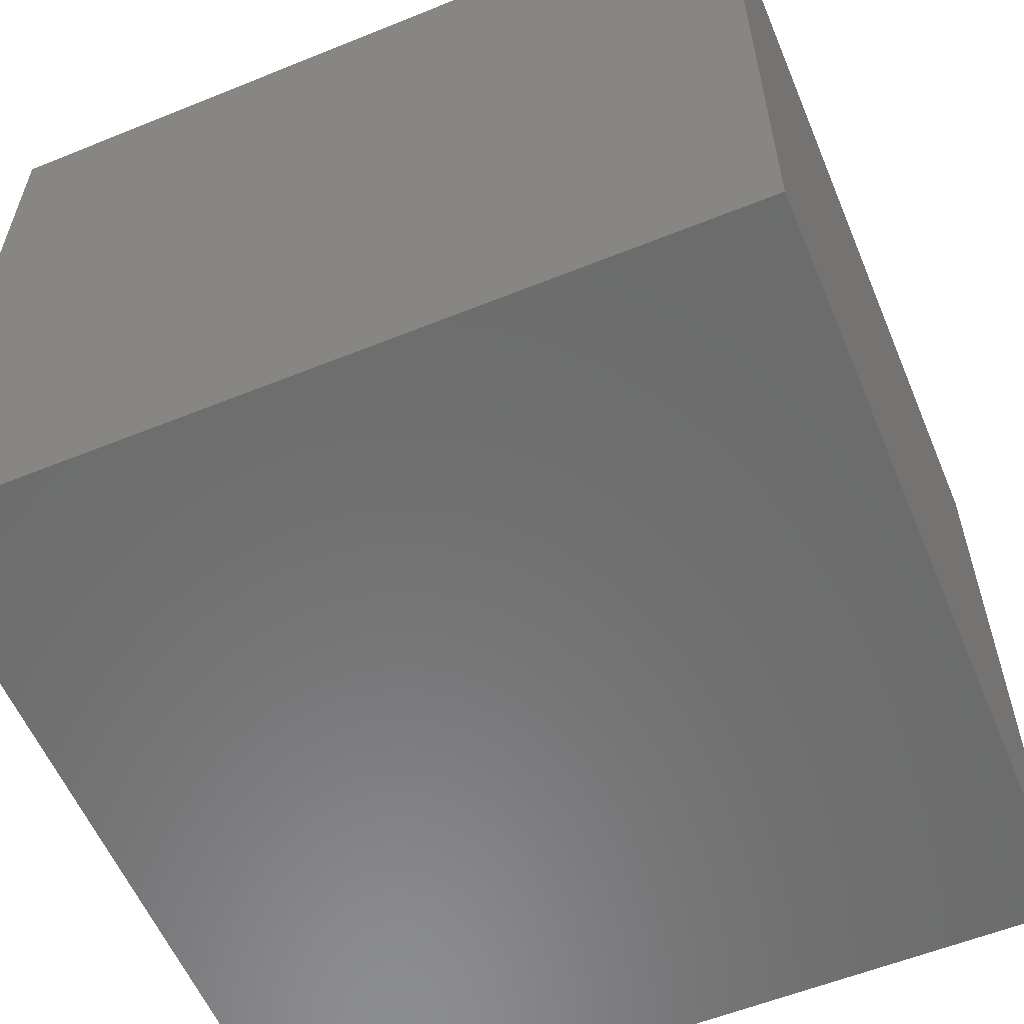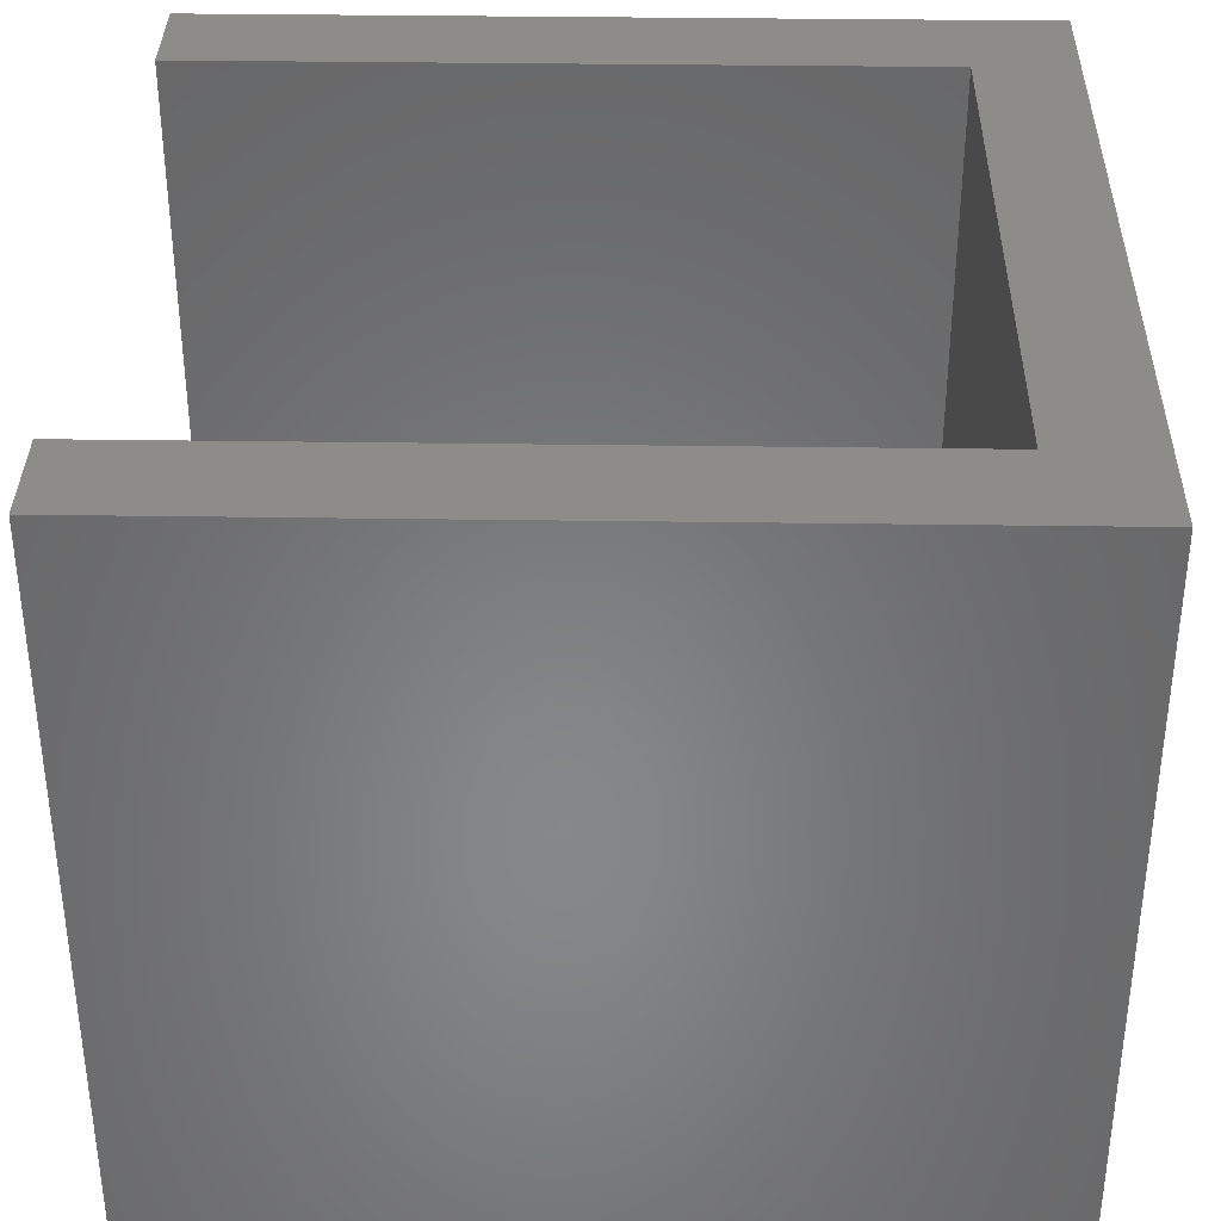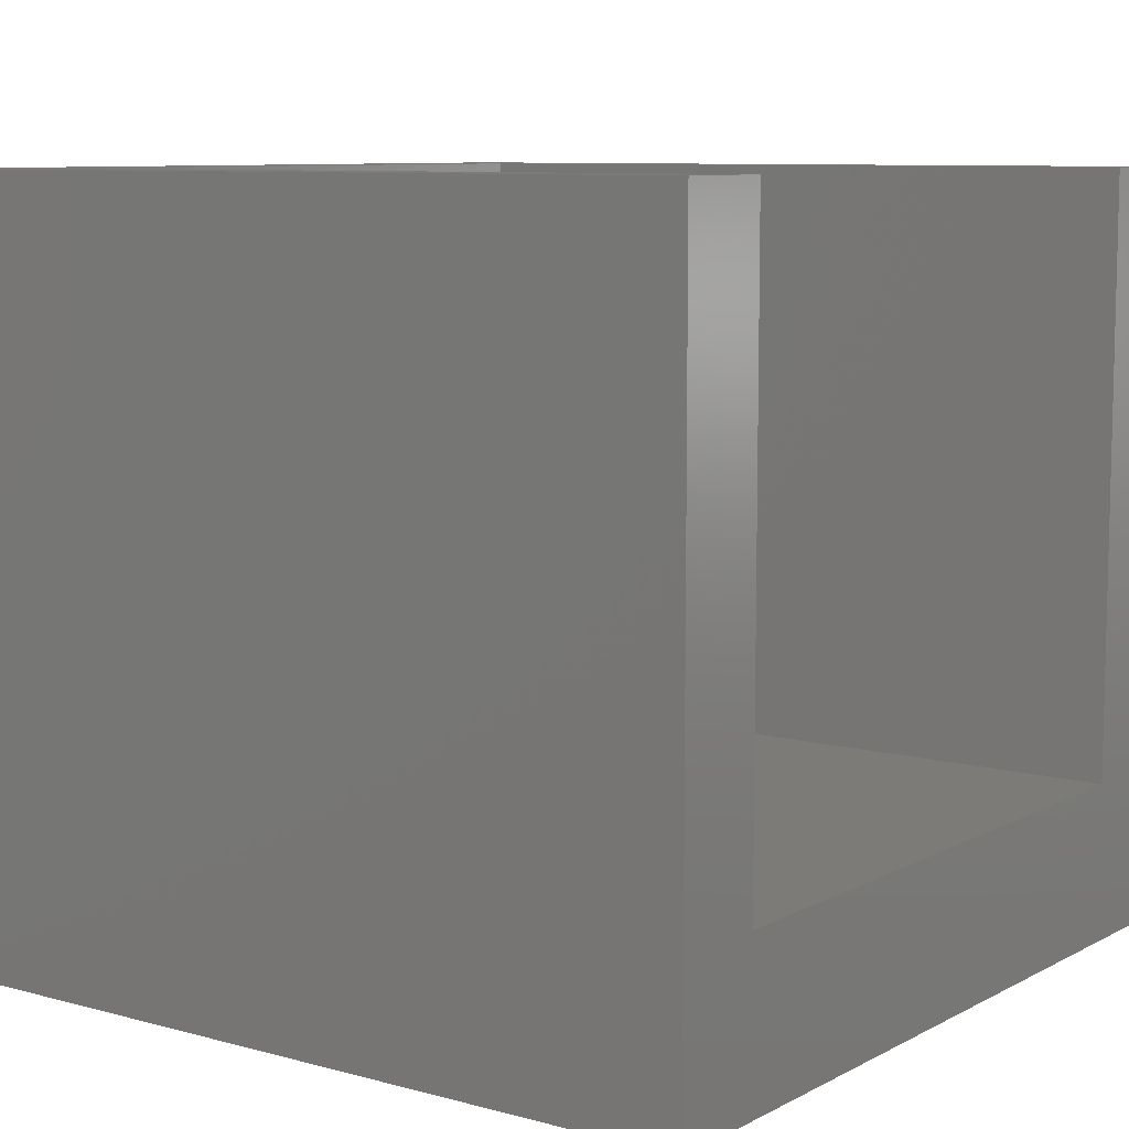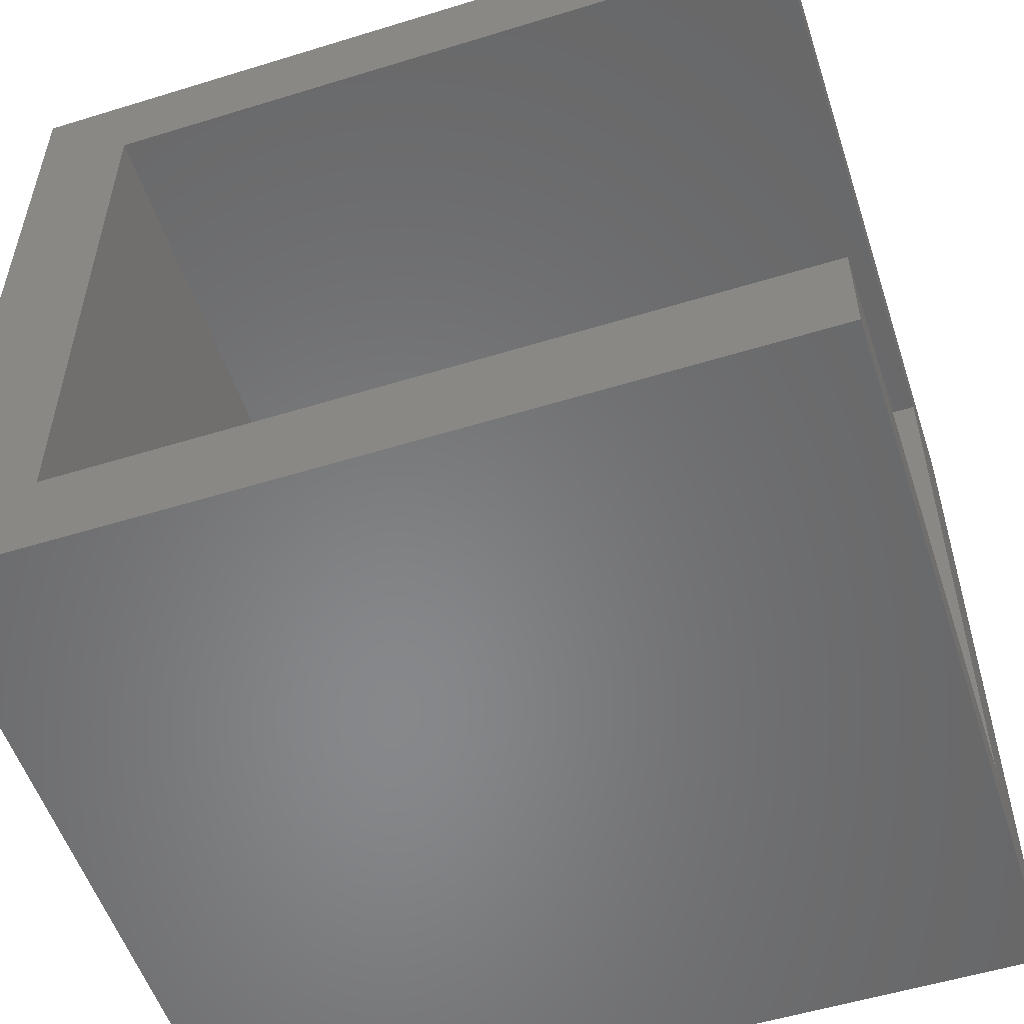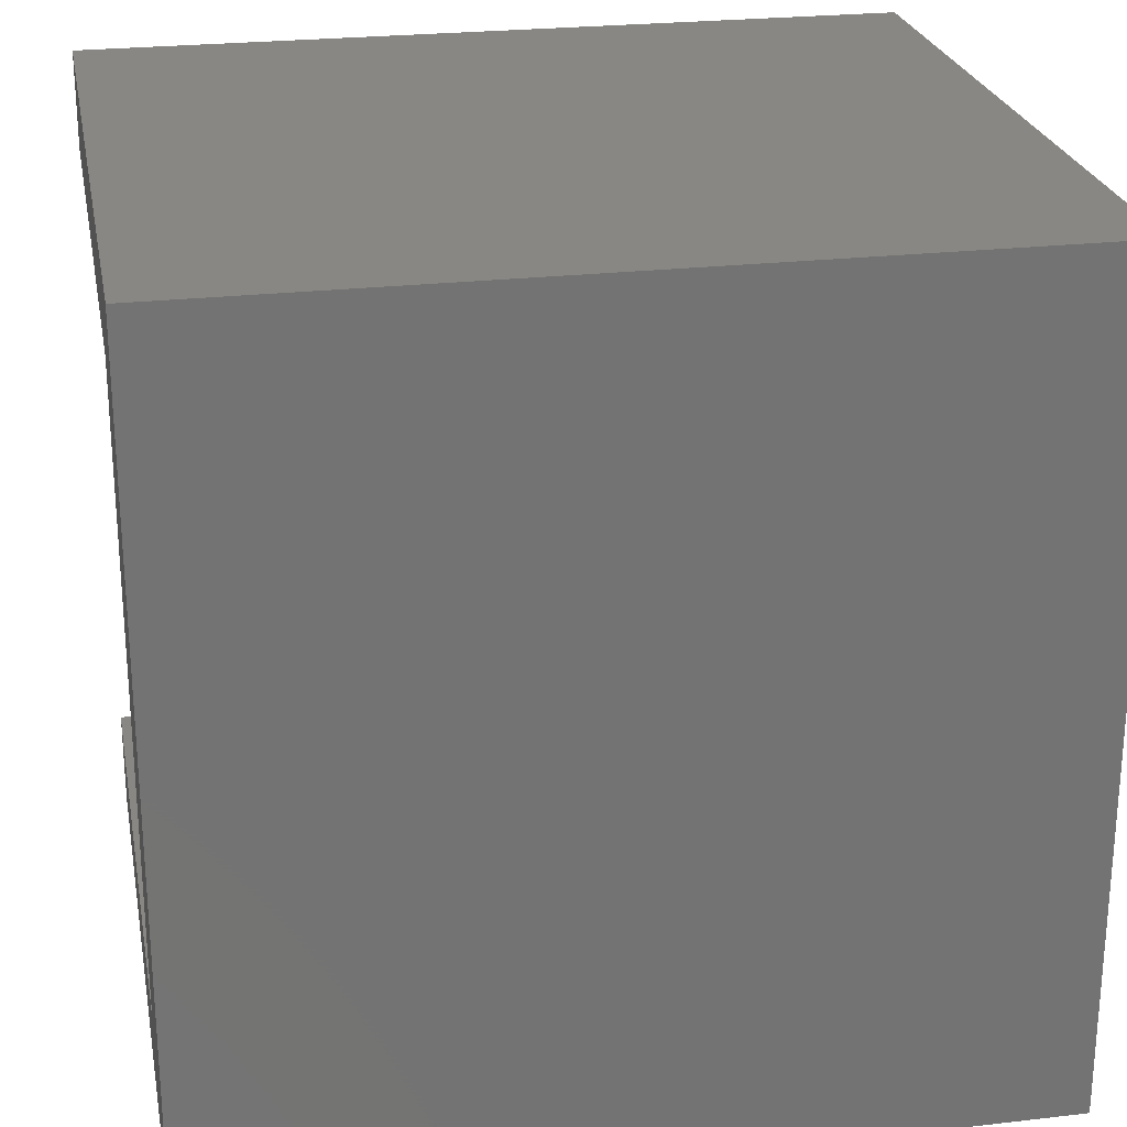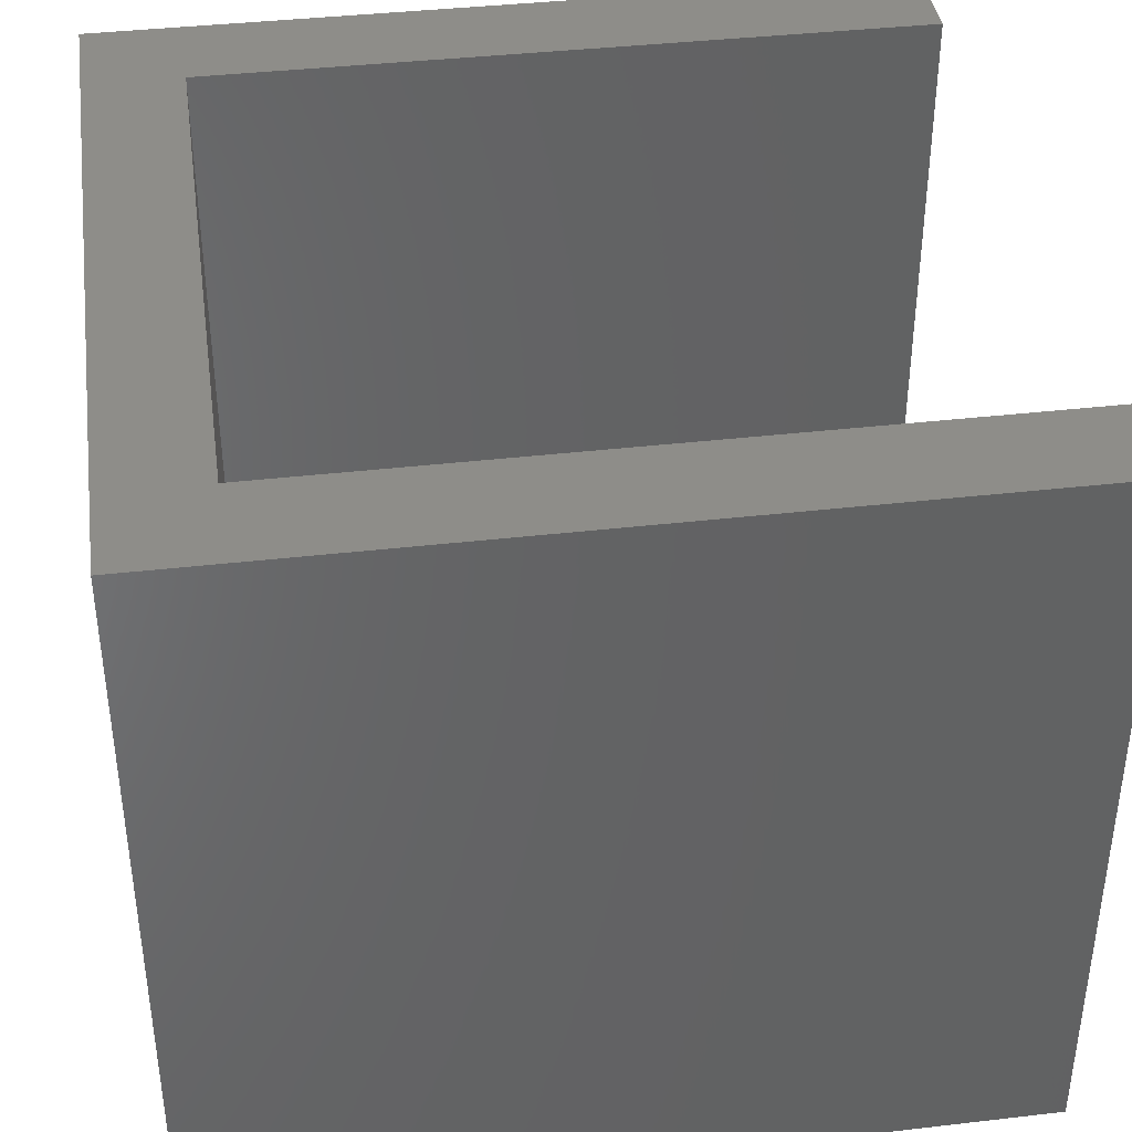
<metadata>
{"format":"stl","ext":"stl","renderer":"f3d","projection":"perspective","resolution":1024,"background":"white","views":[{"elev":-58.0,"azim":-157.3,"up":"+Z"},{"elev":35.7,"azim":-178.9,"up":"+Z"},{"elev":8.6,"azim":36.1,"up":"+Z"},{"elev":-54.4,"azim":18.1,"up":"+Y"},{"elev":24.6,"azim":169.3,"up":"+Y"},{"elev":39.3,"azim":-8.2,"up":"+Z"}]}
</metadata>
<code>
# stl→obj: 16 verts, 28 faces
v 0 0 0
v 0 0 19
v 0 21 0
v 0 21 19
v 21 0 0
v 21 0 19
v 21 21 0
v 21 21 19
v 2.5 2.5 19
v 2.5 18.5 19
v 21 18.5 19
v 21 2.5 19
v 21 2.5 4
v 21 18.5 4
v 2.5 18.5 4
v 2.5 2.5 4
f 1 2 3
f 3 2 4
f 2 1 5
f 6 2 5
f 1 3 5
f 5 3 7
f 3 4 7
f 7 4 8
f 9 2 6
f 10 4 9
f 4 2 9
f 10 11 4
f 8 4 11
f 12 9 6
f 13 5 7
f 13 12 6
f 8 11 7
f 11 14 7
f 6 5 13
f 14 13 7
f 10 15 14
f 11 10 14
f 9 16 15
f 10 9 15
f 16 9 13
f 13 9 12
f 15 16 13
f 14 15 13

</code>
